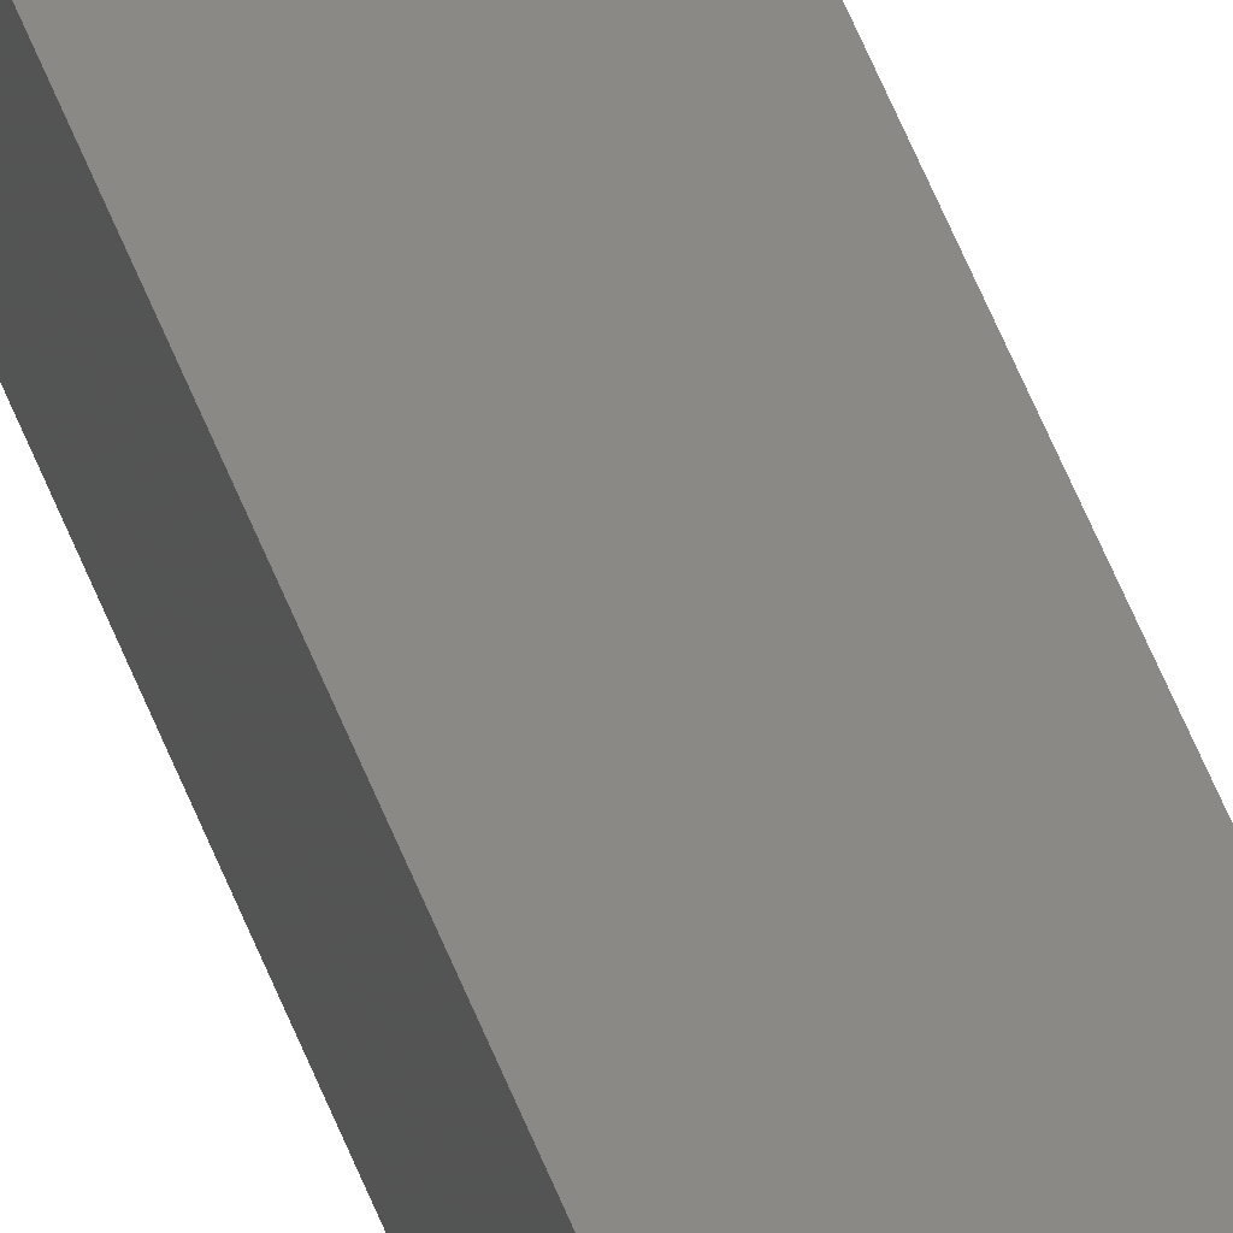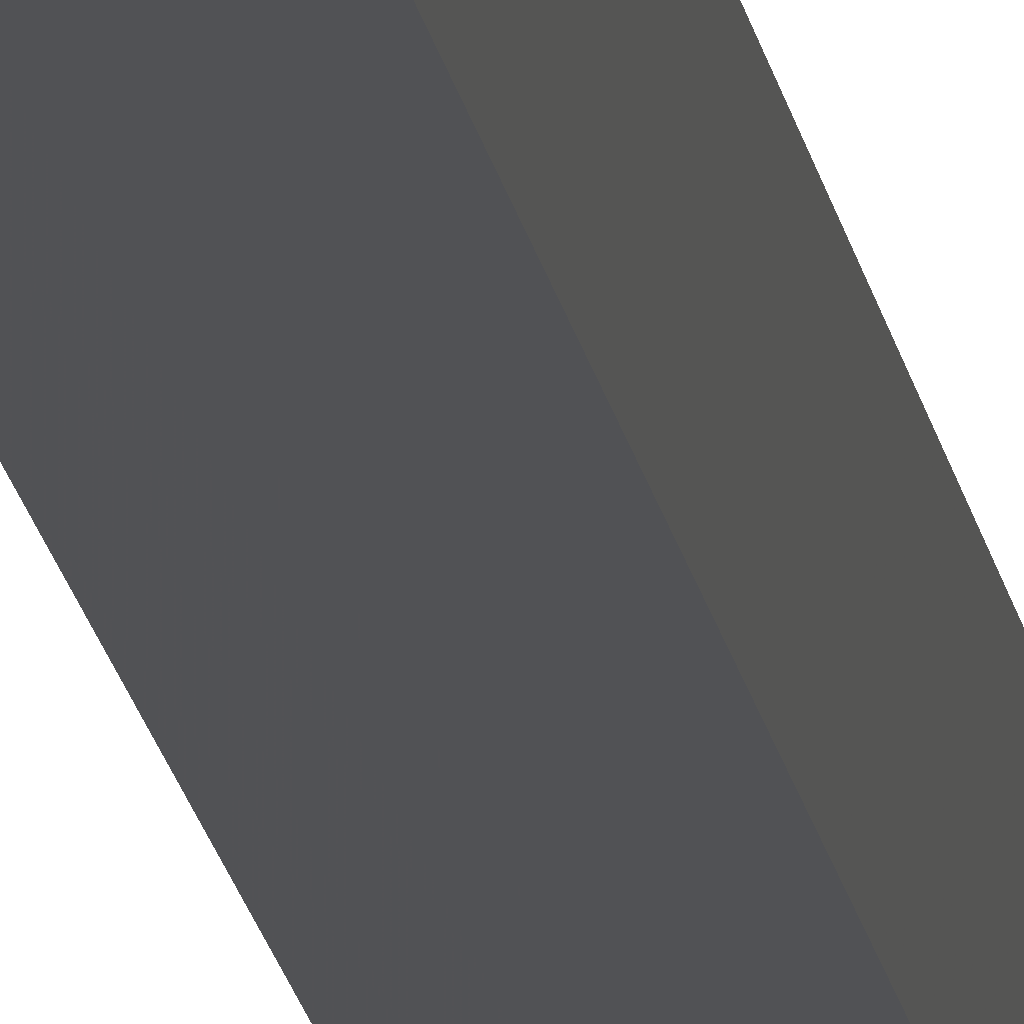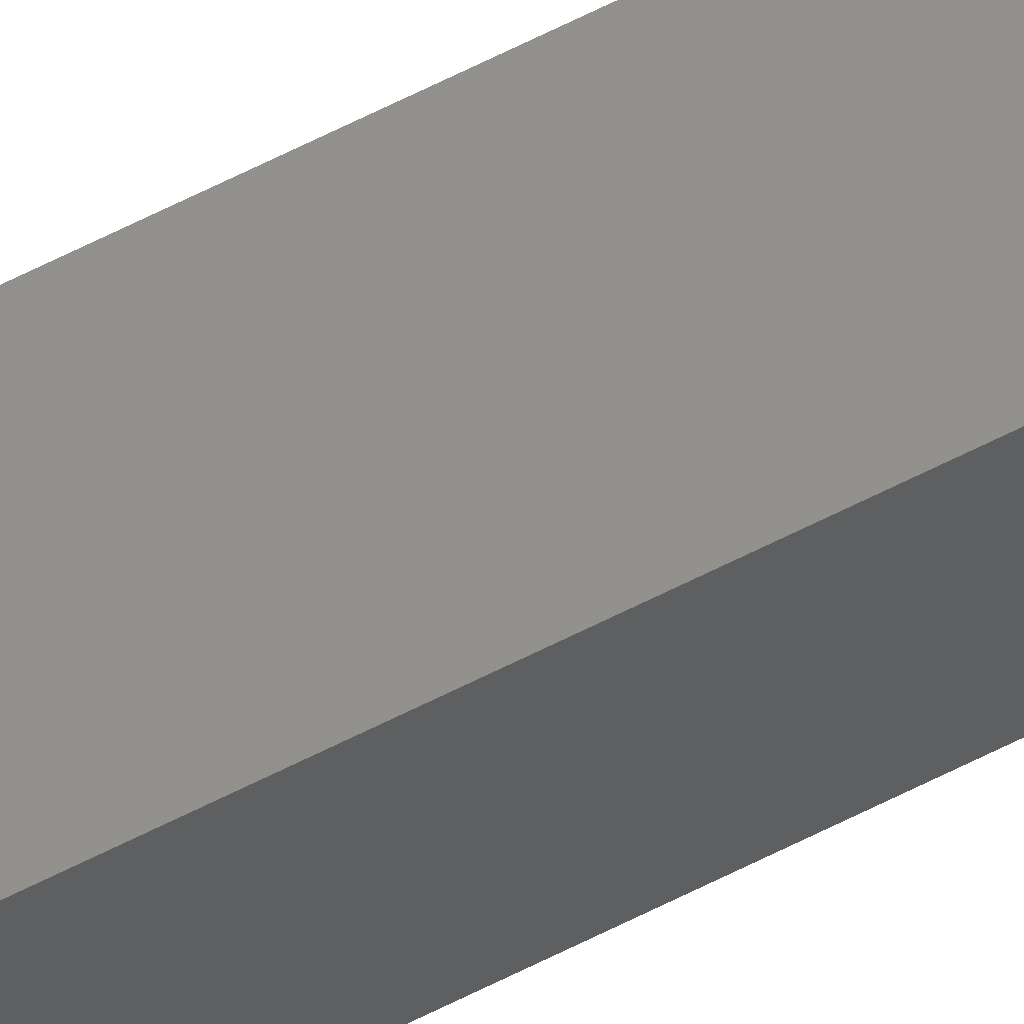
<metadata>
{"format":"stl","ext":"stl","renderer":"f3d","projection":"perspective","resolution":1024,"background":"white","views":[{"elev":29.1,"azim":-12.7,"up":"+Y"},{"elev":-7.0,"azim":-176.5,"up":"+Y"},{"elev":61.8,"azim":62.3,"up":"+Y"}]}
</metadata>
<code>
# stl→obj: 16 verts, 28 faces
v 9.838 -3.855 160.1
v 9.818 -3.857 160.1
v 9.818 -3.857 156.5
v 9.838 -3.855 156.5
v 9.857 -3.853 160.1
v 9.857 -3.853 156.5
v 9.877 -3.851 160.1
v 9.877 -3.851 156.5
v 9.872 -3.801 156.5
v 9.872 -3.801 160.1
v 9.812 -3.807 156.5
v 9.832 -3.805 160.1
v 9.832 -3.805 156.5
v 9.812 -3.807 160.1
v 9.852 -3.803 160.1
v 9.852 -3.803 156.5
f 1 2 3
f 1 3 4
f 5 4 6
f 5 1 4
f 7 6 8
f 7 5 6
f 7 9 10
f 8 9 7
f 11 12 13
f 14 12 11
f 13 15 16
f 12 15 13
f 16 10 9
f 15 10 16
f 14 3 2
f 11 3 14
f 8 16 9
f 6 13 16
f 6 16 8
f 4 13 6
f 3 11 13
f 3 13 4
f 15 7 10
f 12 5 15
f 15 5 7
f 14 1 12
f 12 1 5
f 14 2 1

</code>
